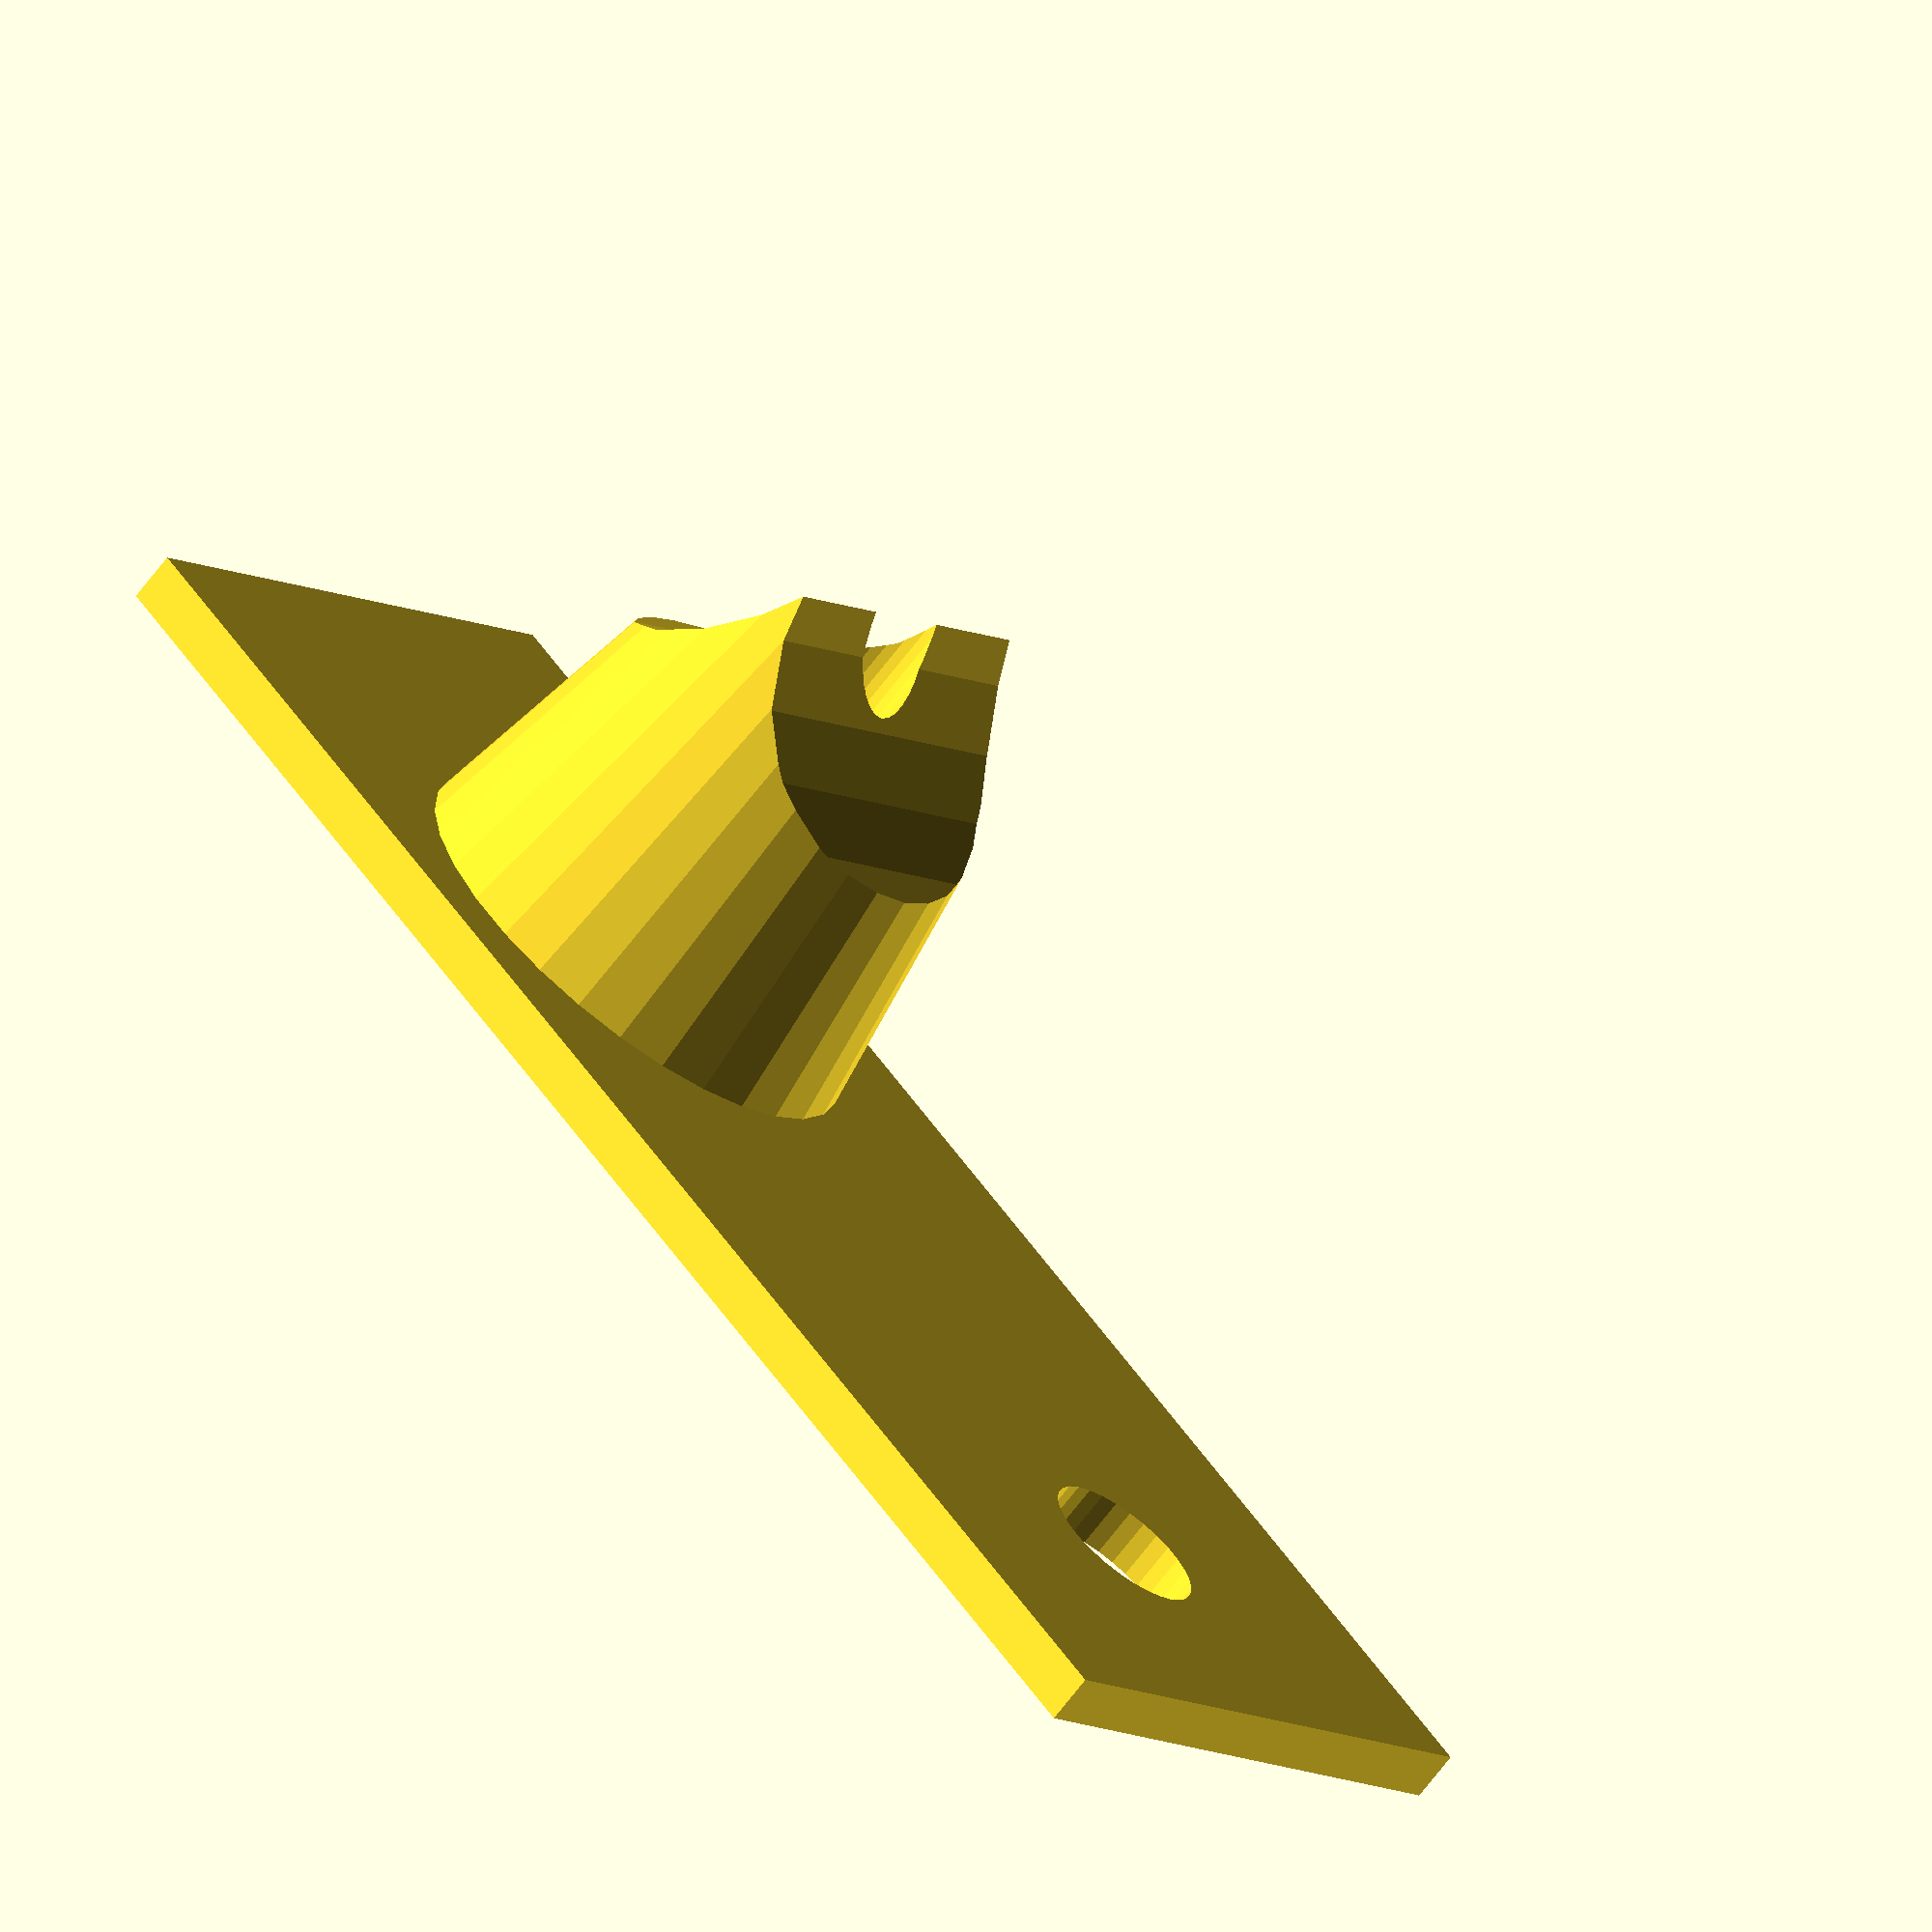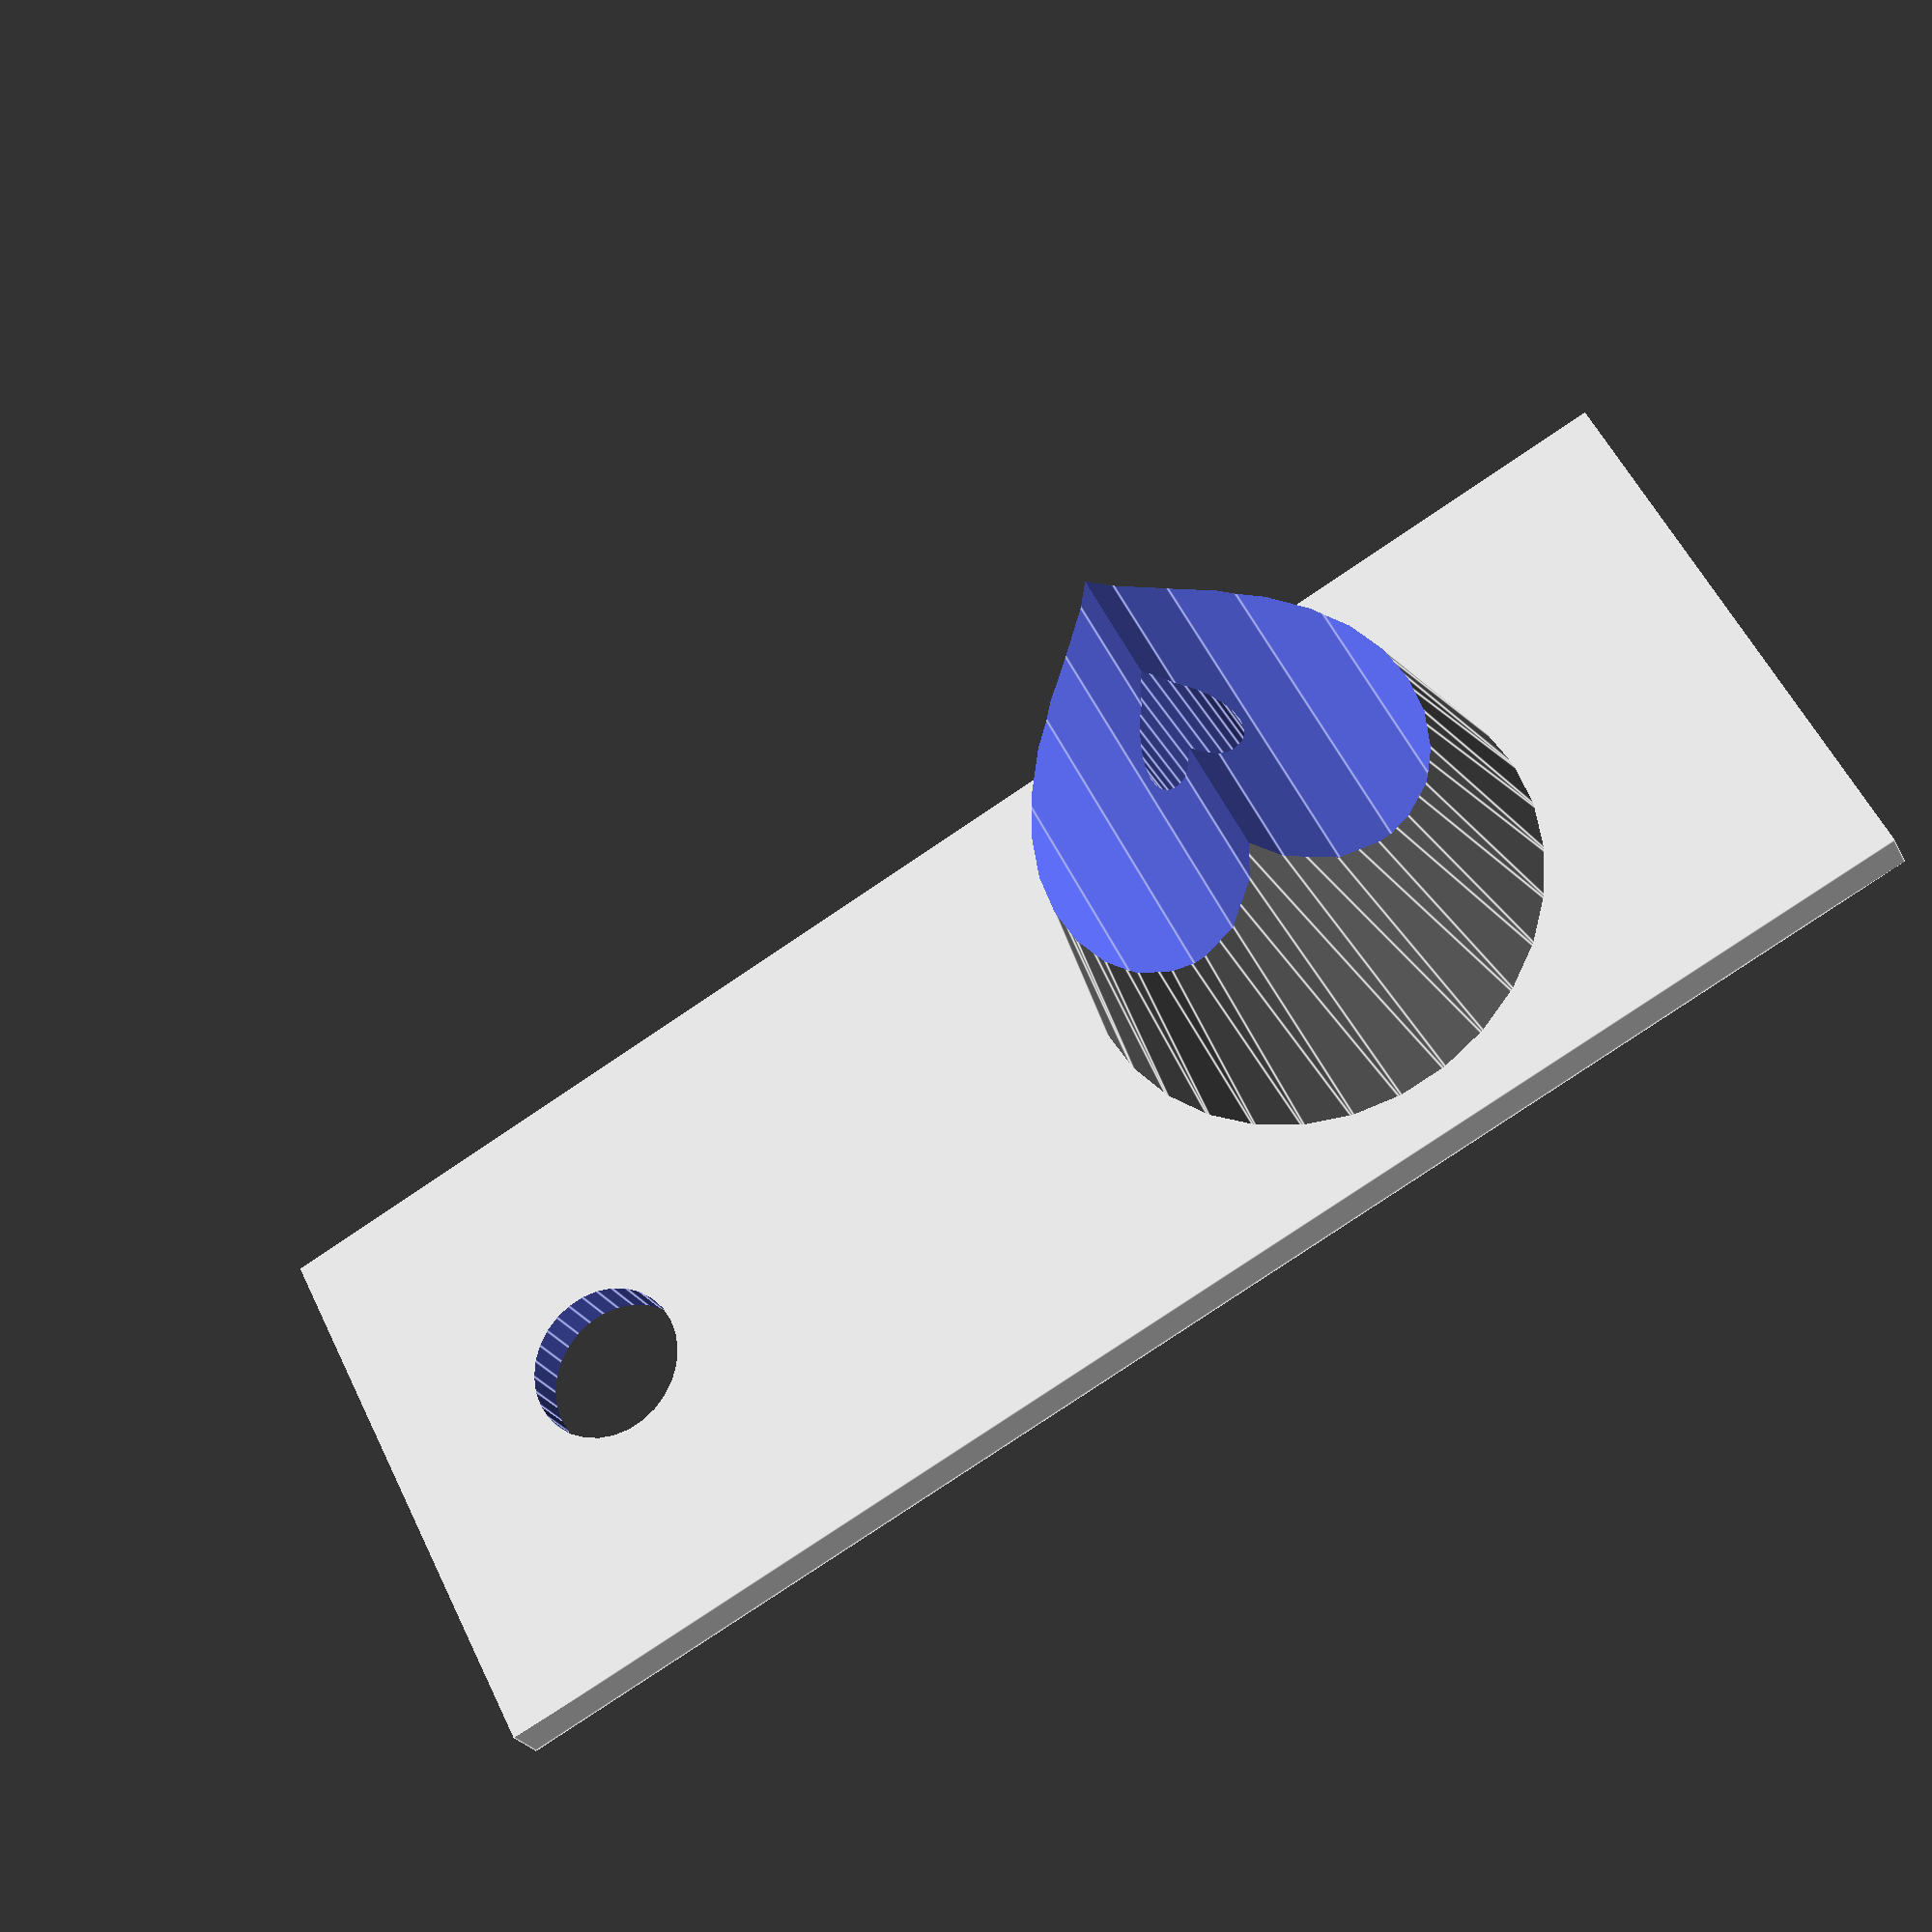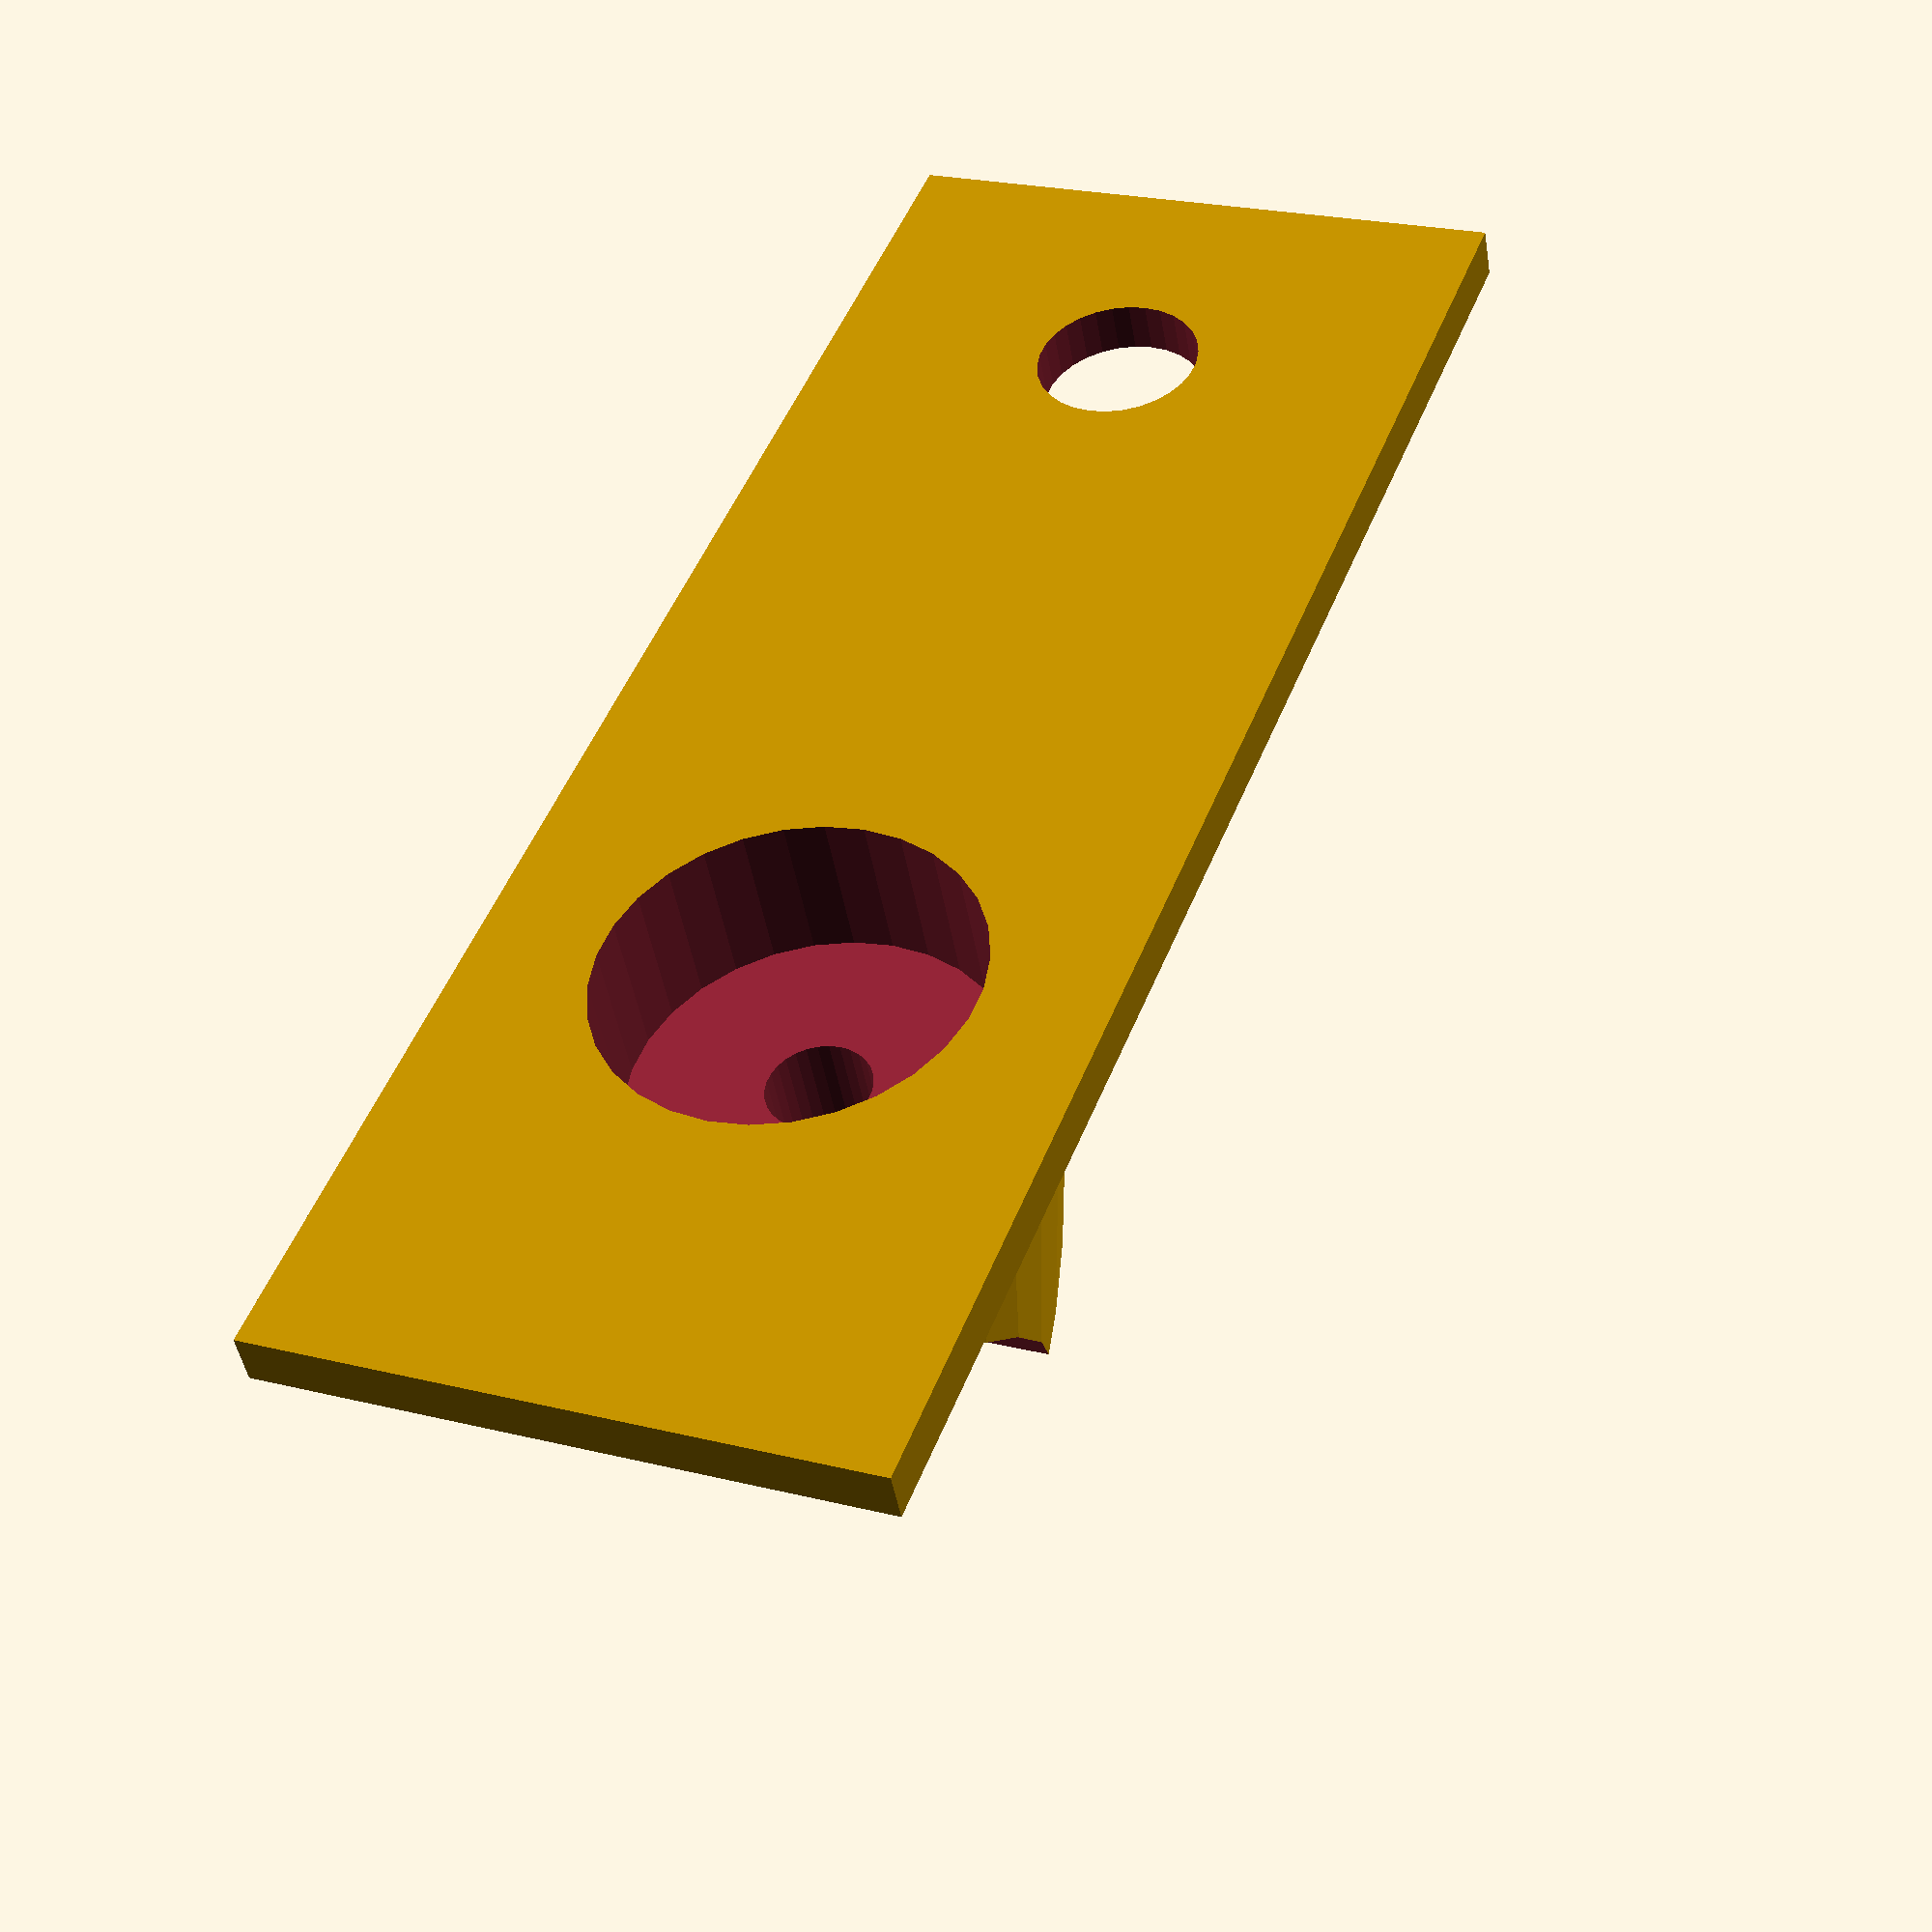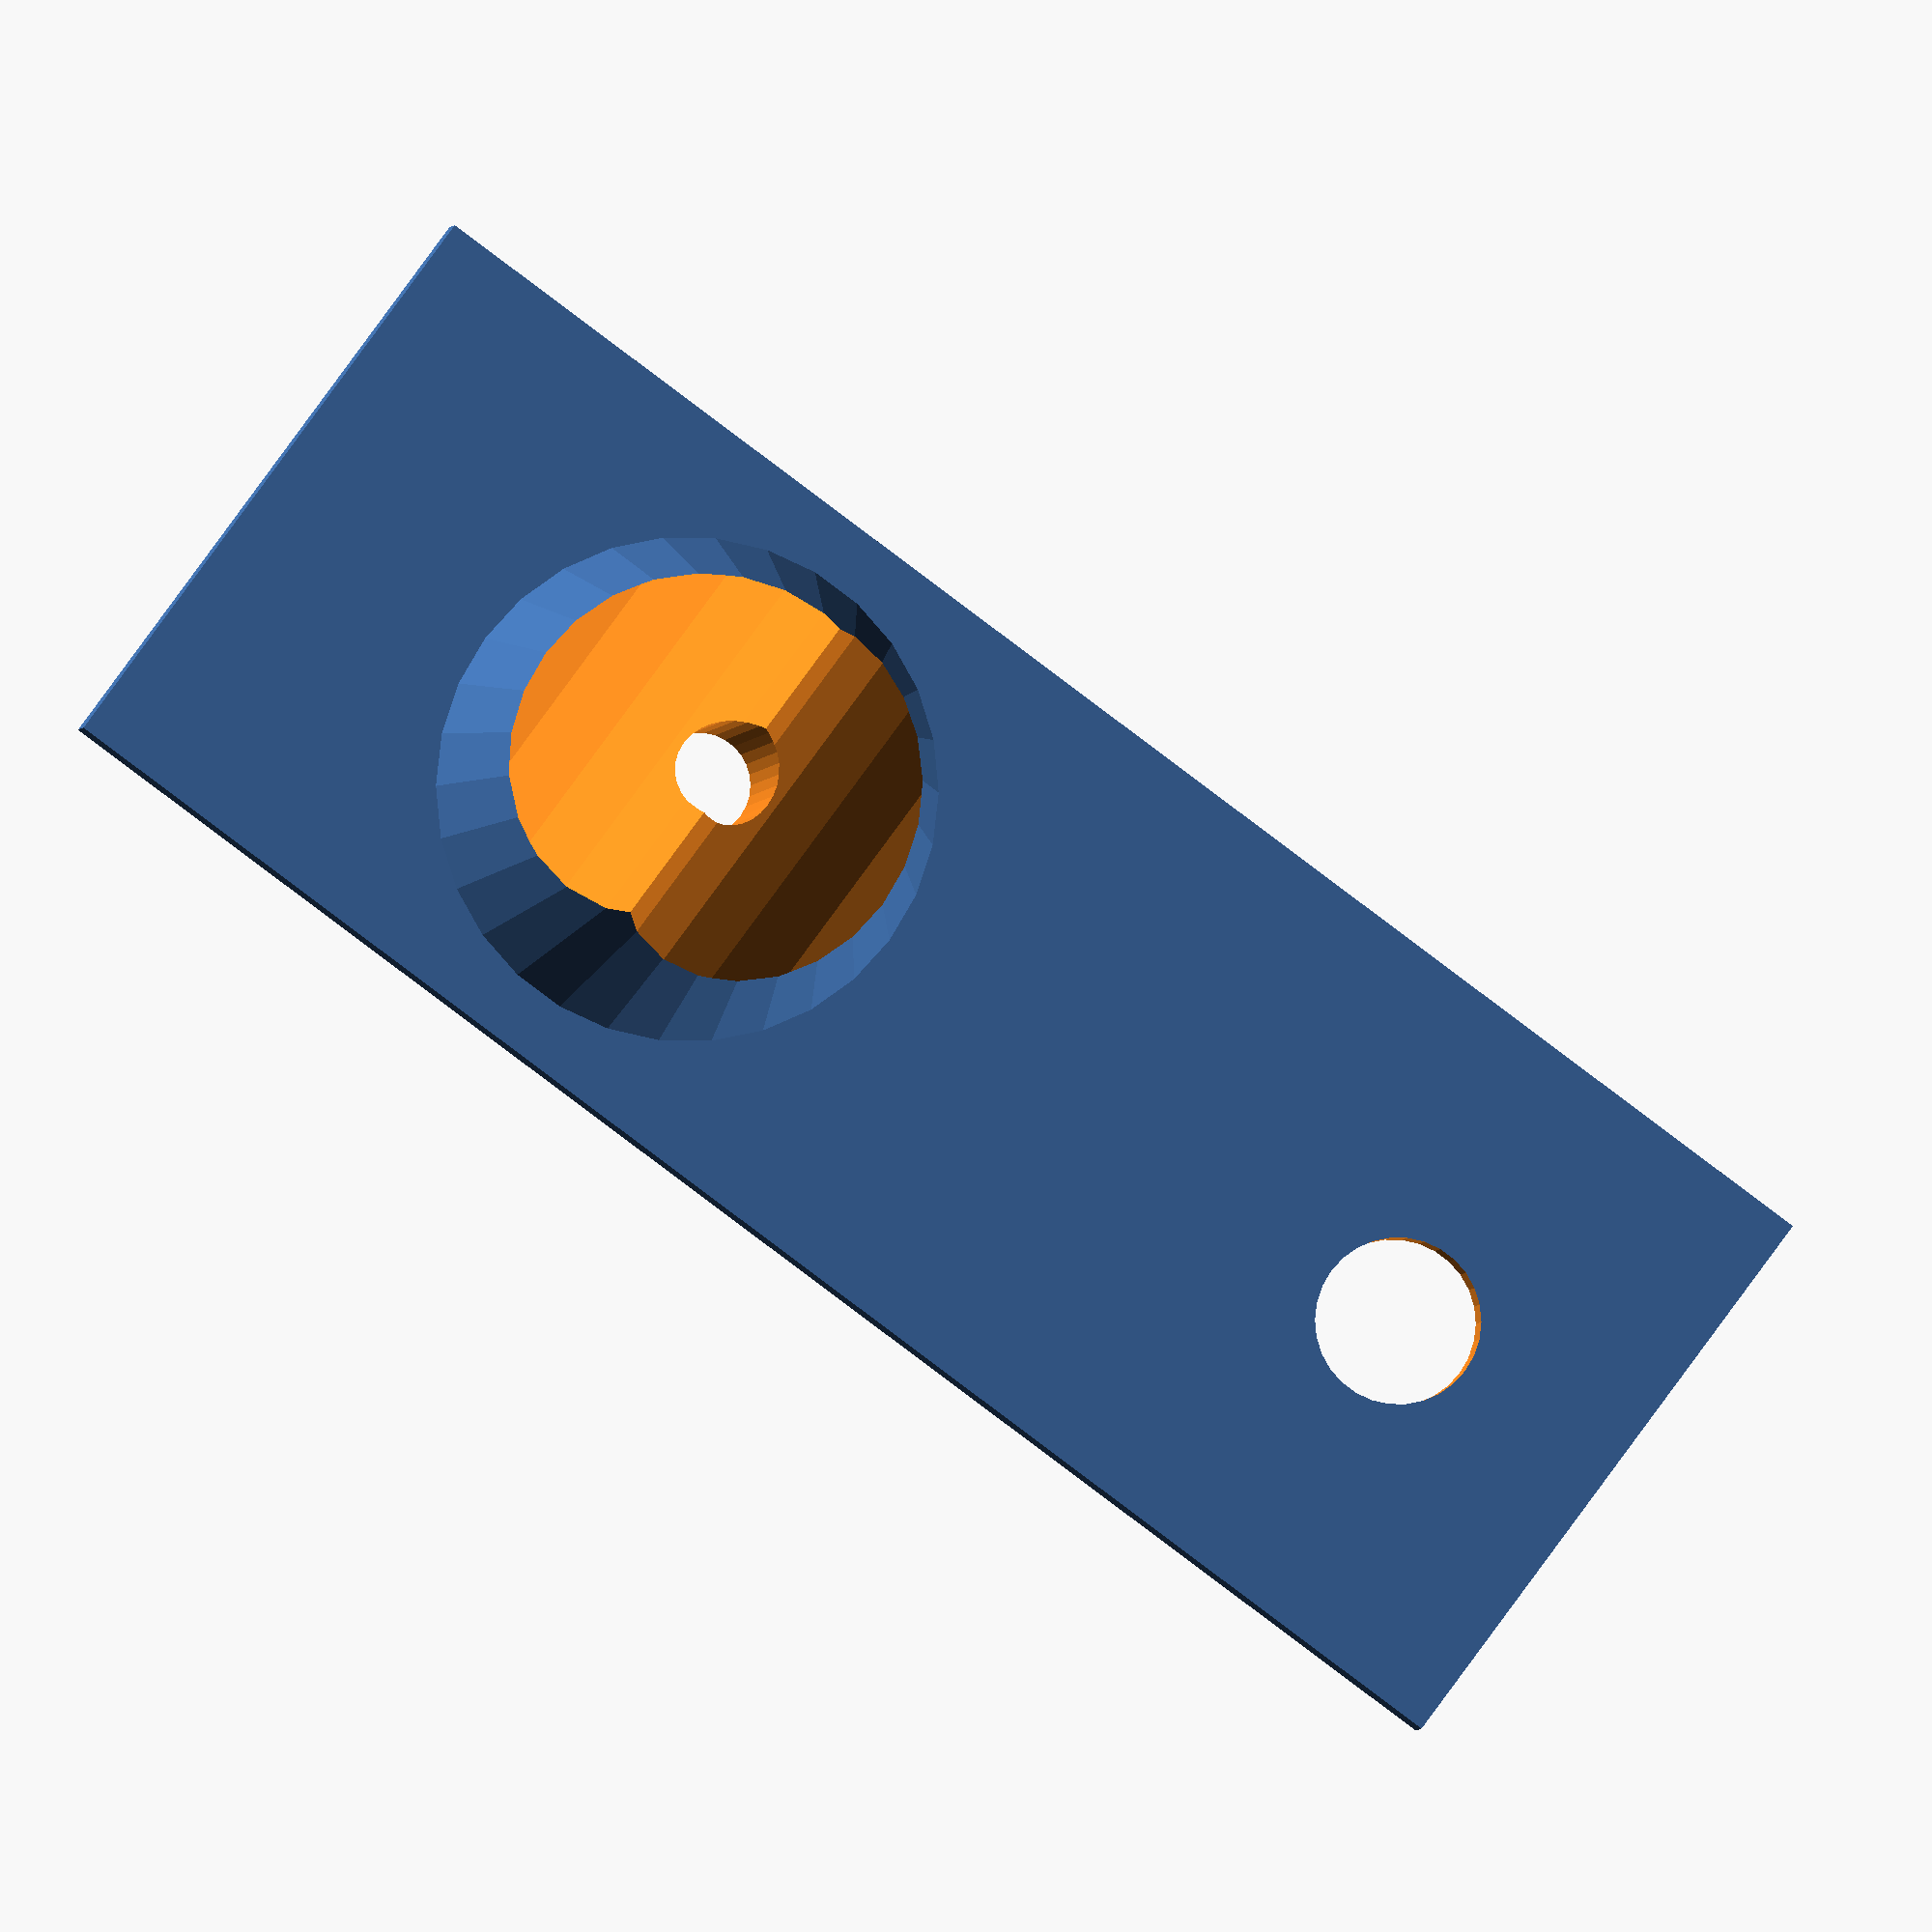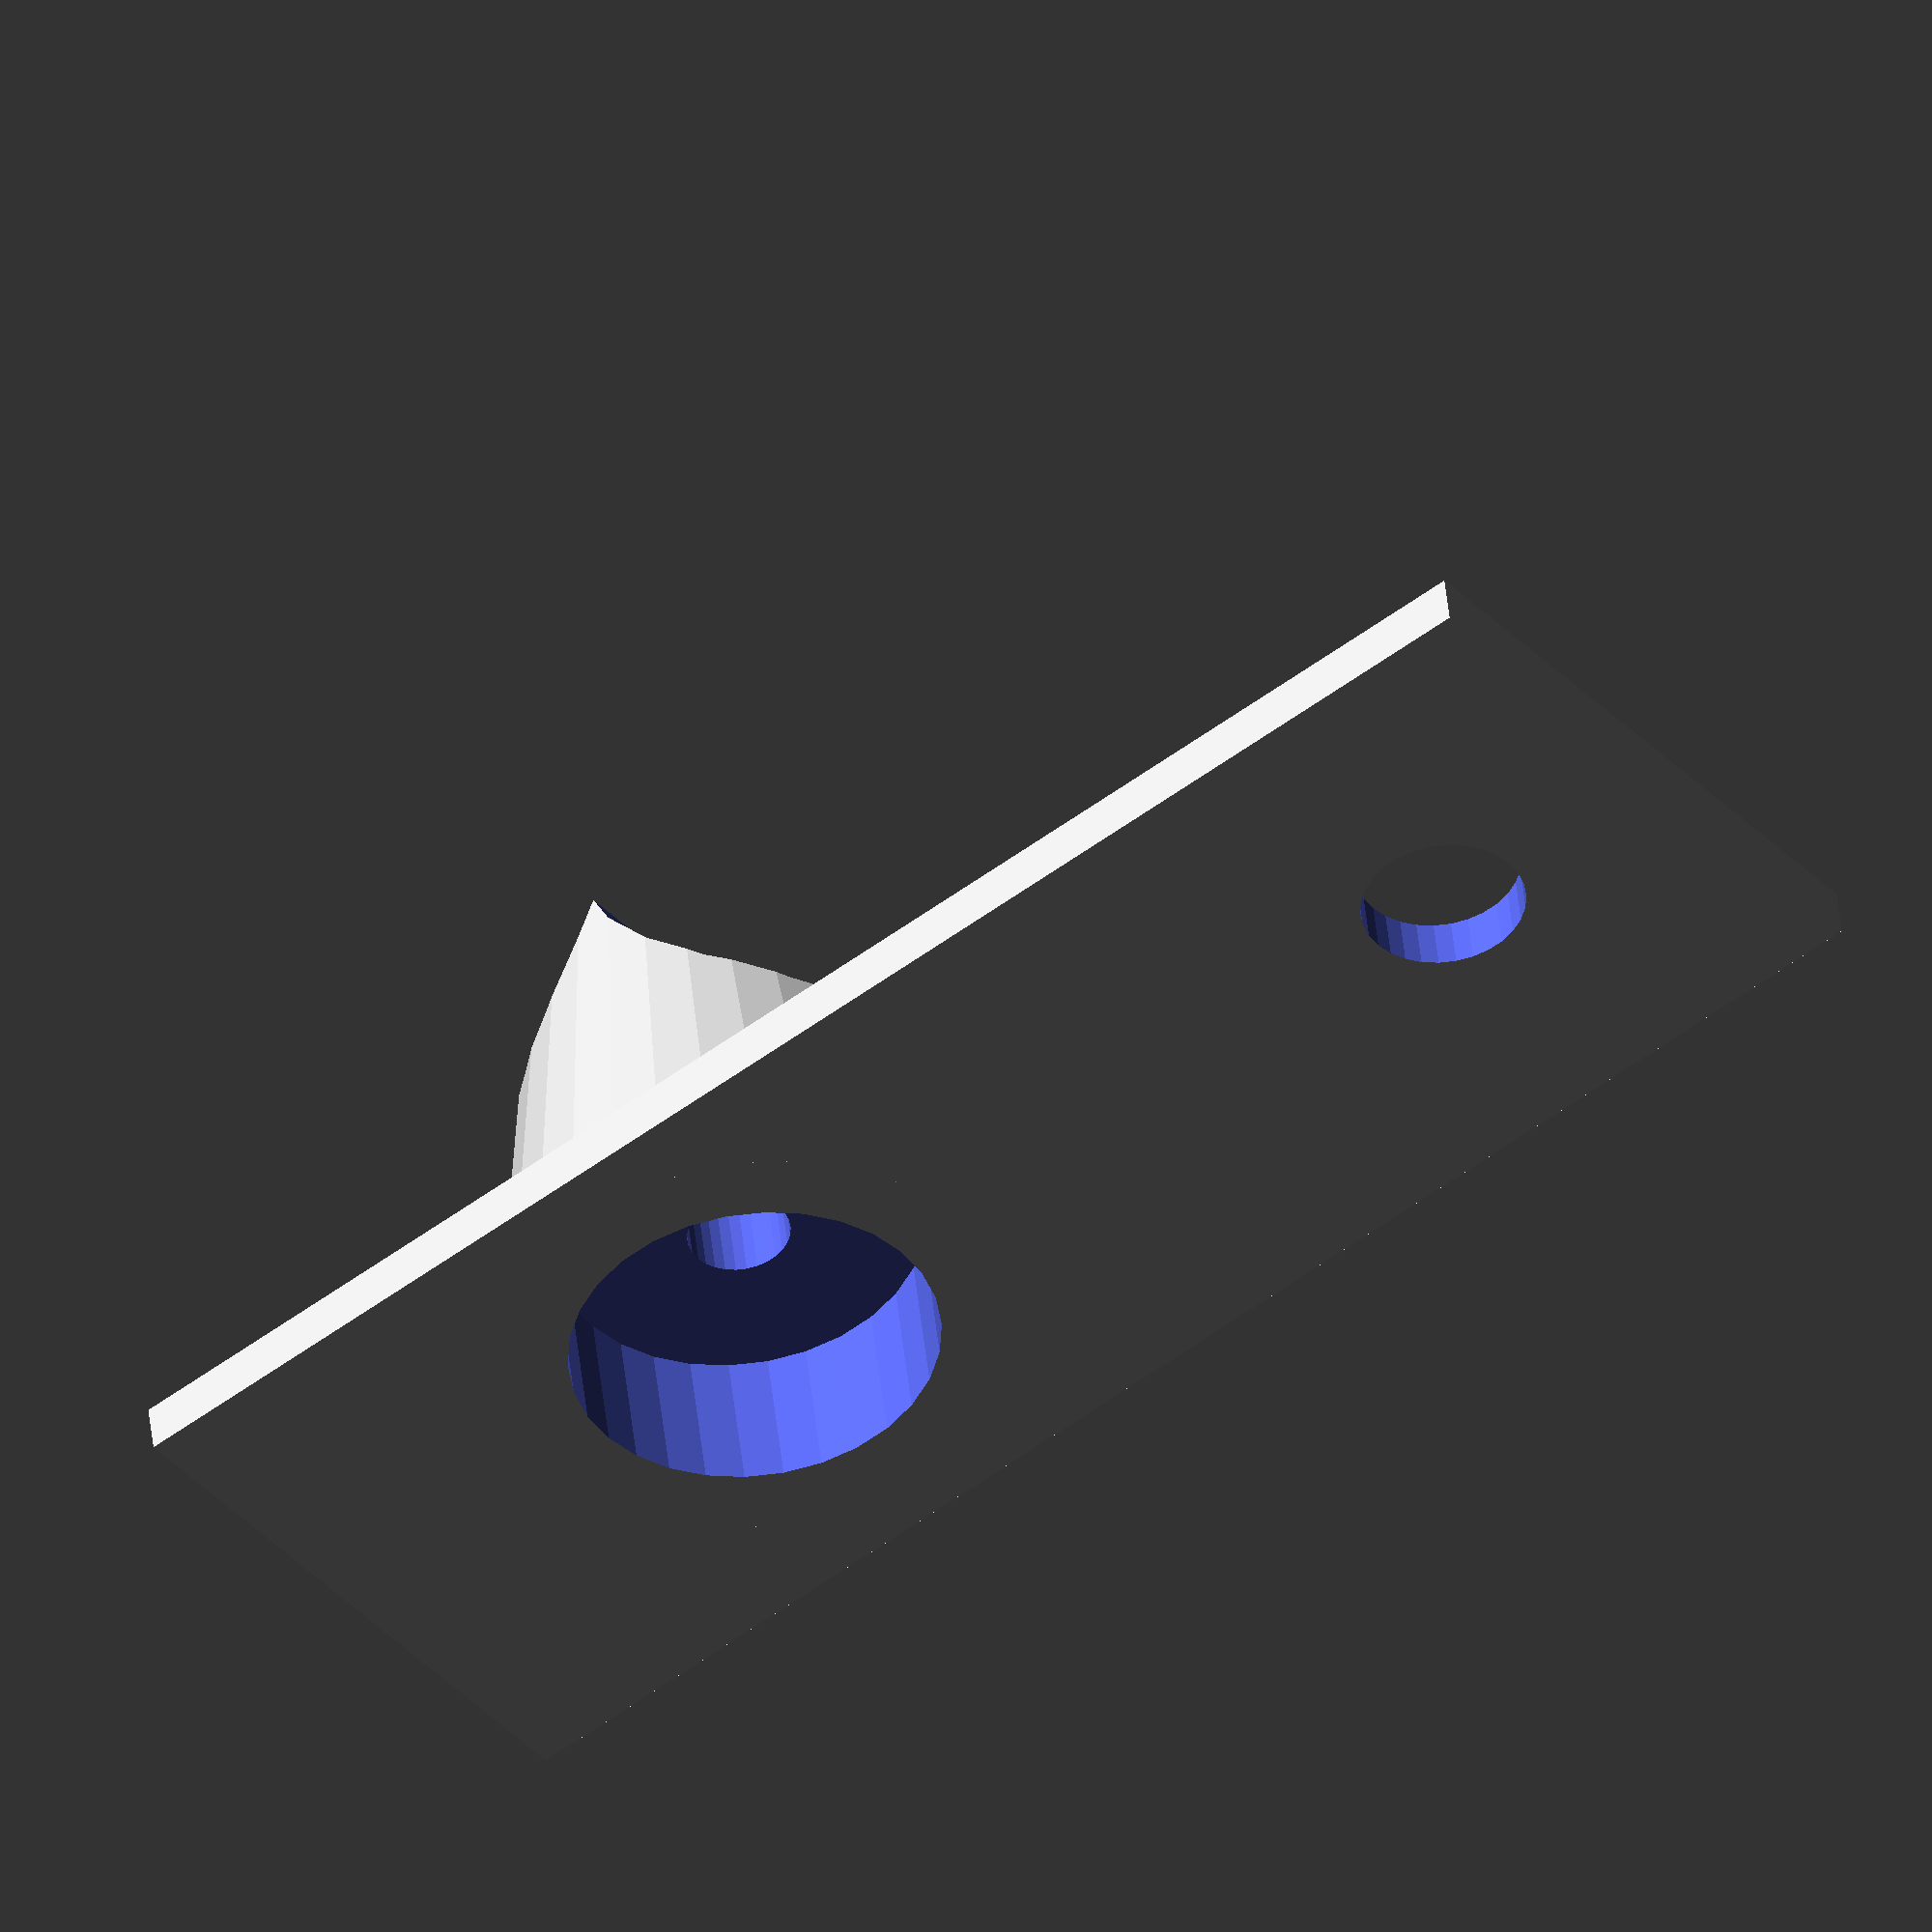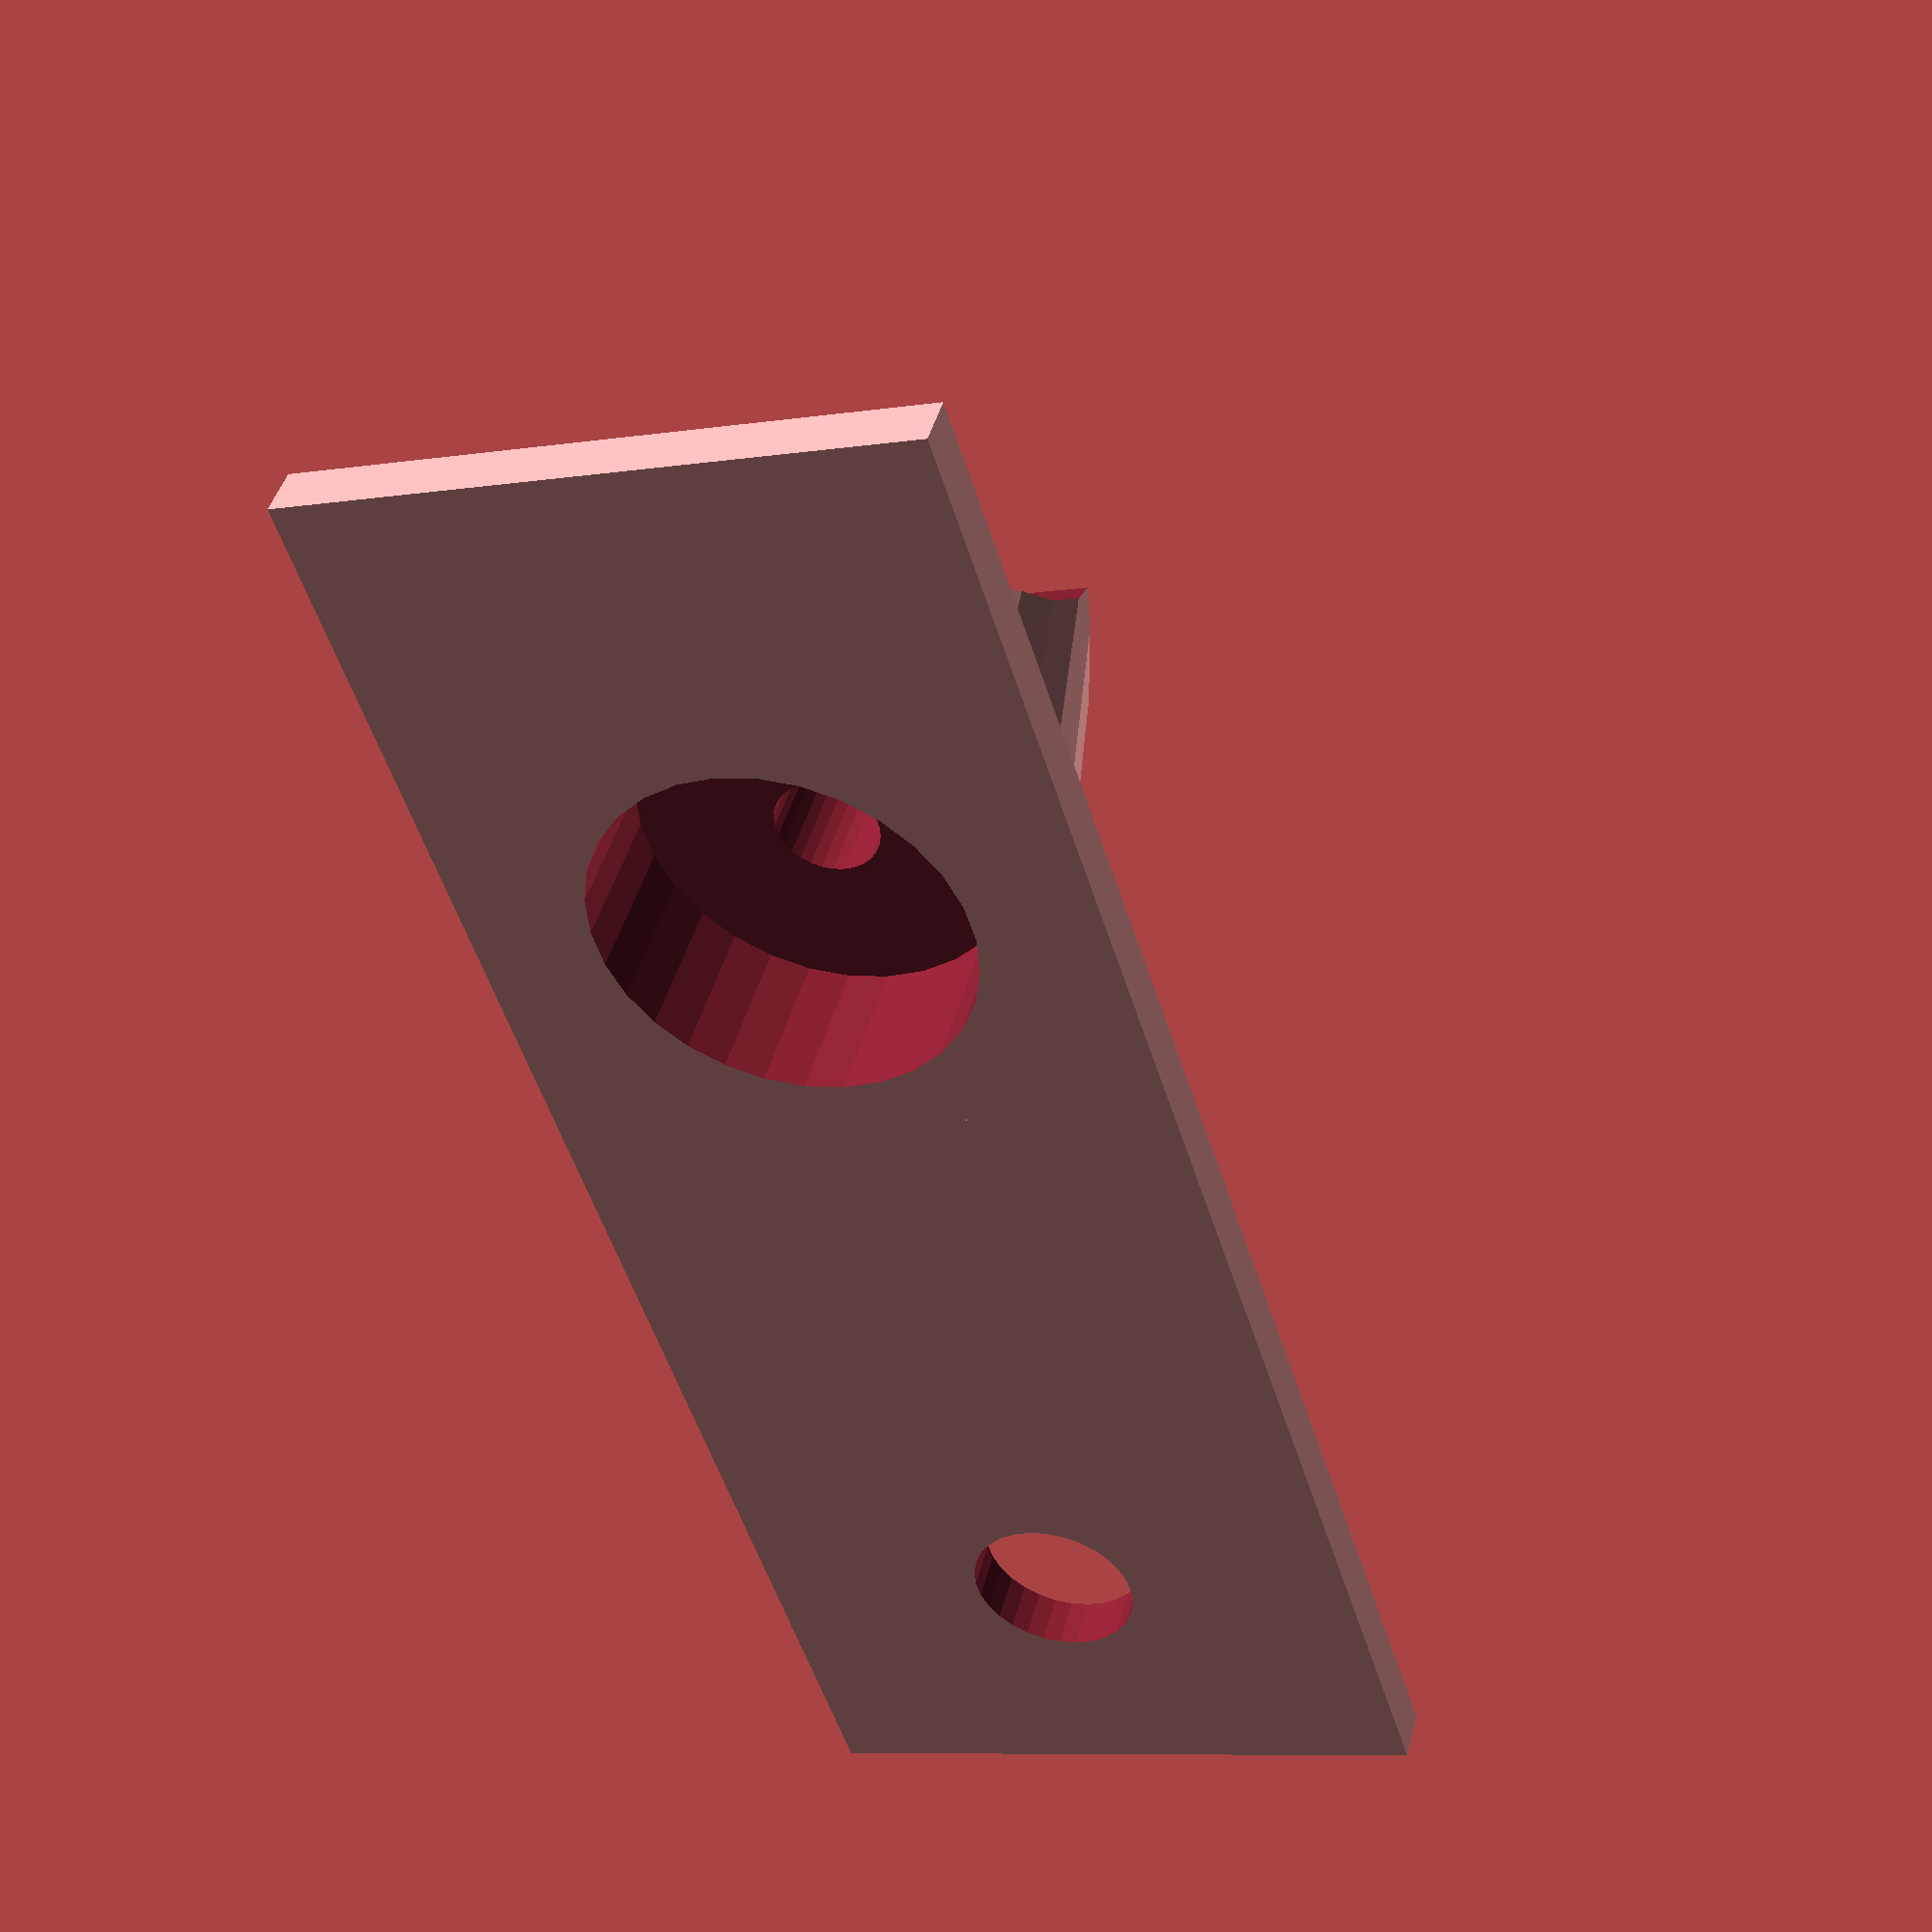
<openscad>
$fn=30;
difference() {
    union() {
        translate([-10,-6,0]) cube([32,12,1]);

        translate([12,0,0]) cylinder(r1=5,r2=3,h=12);

    }

translate([-5,0,-1]) cylinder(r=1.6,h=12);
translate([12,0,-1]) cylinder(r=3.6,h=4);
    translate([12,0,-1]) cylinder(r=1,h=20);
    translate([6,-6,12]) rotate([0,90,90]) cylinder(r=6.5,h=12);
translate([18,-6,12]) rotate([0,90,90]) cylinder(r=6.5,h=12);

}

</openscad>
<views>
elev=66.2 azim=226.7 roll=323.1 proj=o view=solid
elev=25.1 azim=333.0 roll=21.5 proj=p view=edges
elev=44.4 azim=68.7 roll=189.3 proj=p view=wireframe
elev=182.4 azim=36.5 roll=186.1 proj=o view=solid
elev=314.4 azim=38.9 roll=174.2 proj=o view=wireframe
elev=136.9 azim=107.5 roll=345.6 proj=p view=solid
</views>
